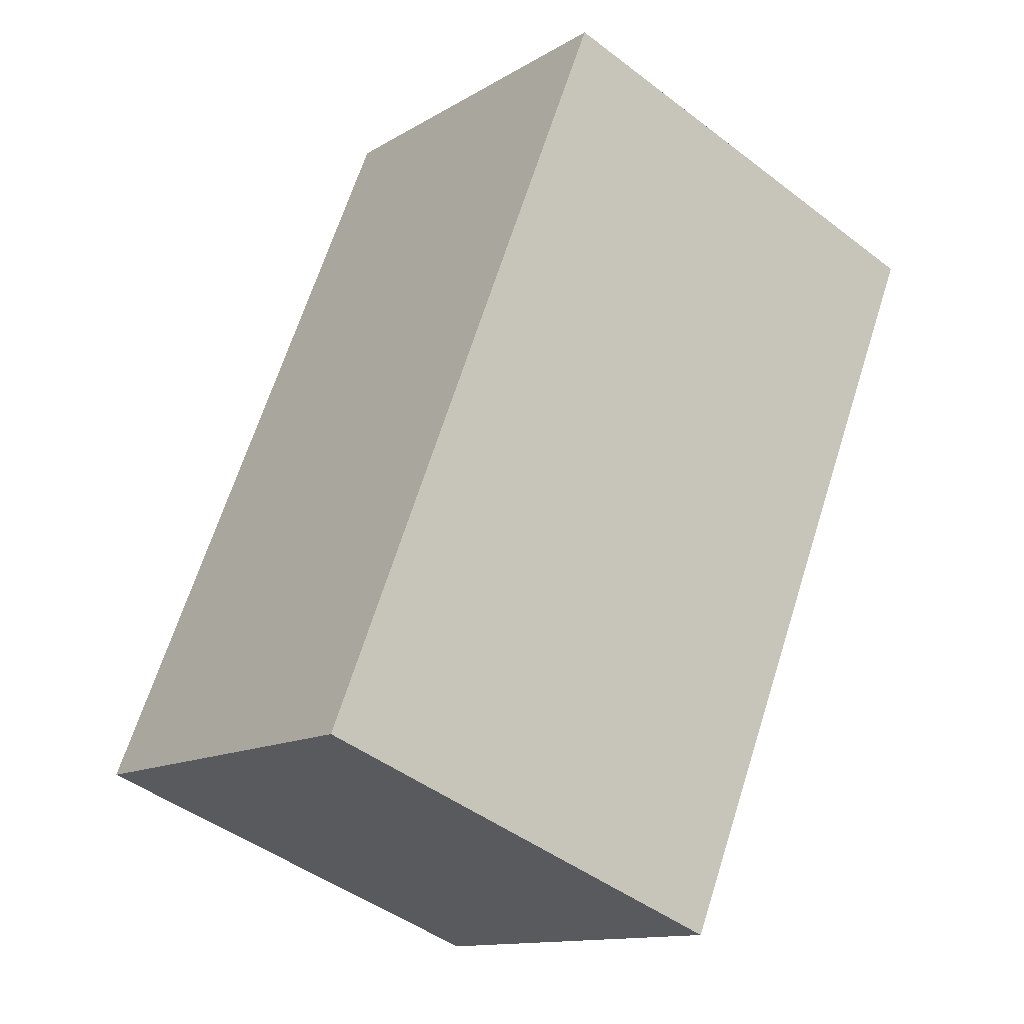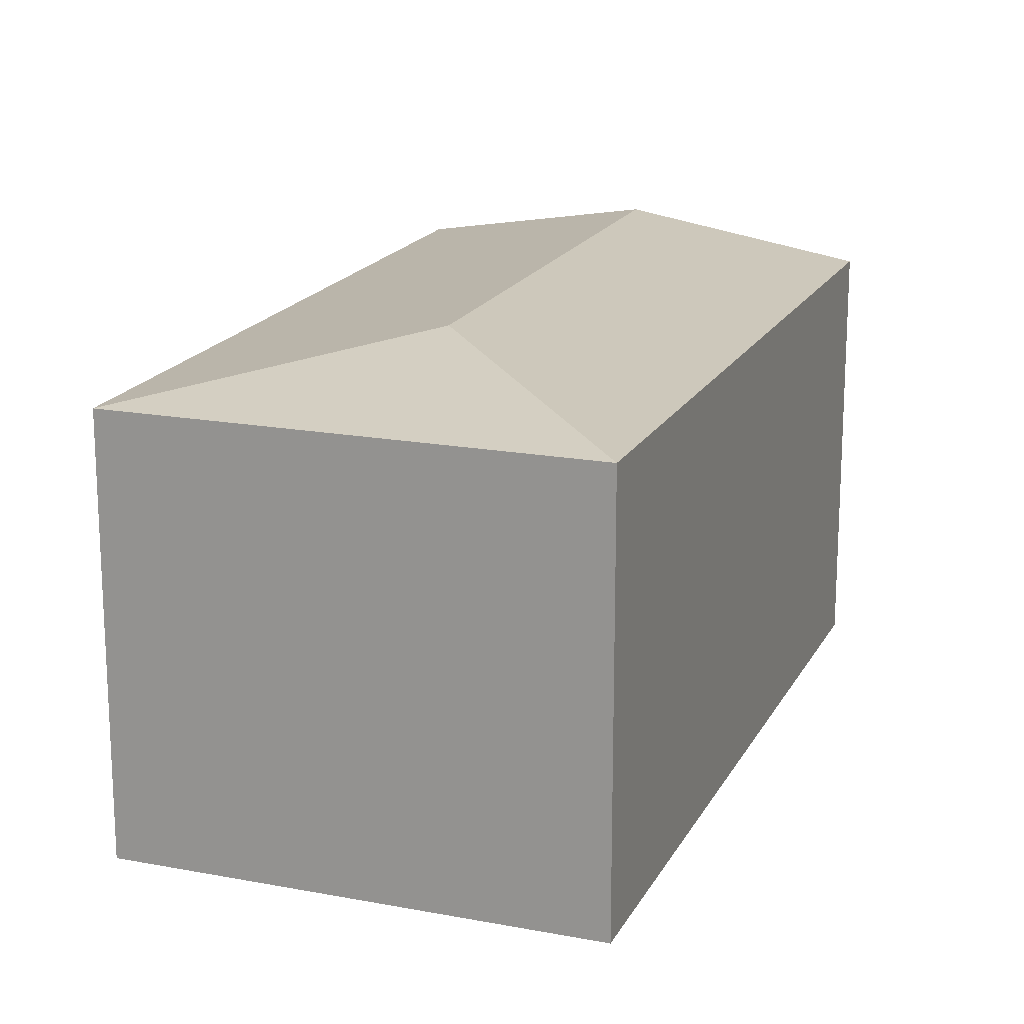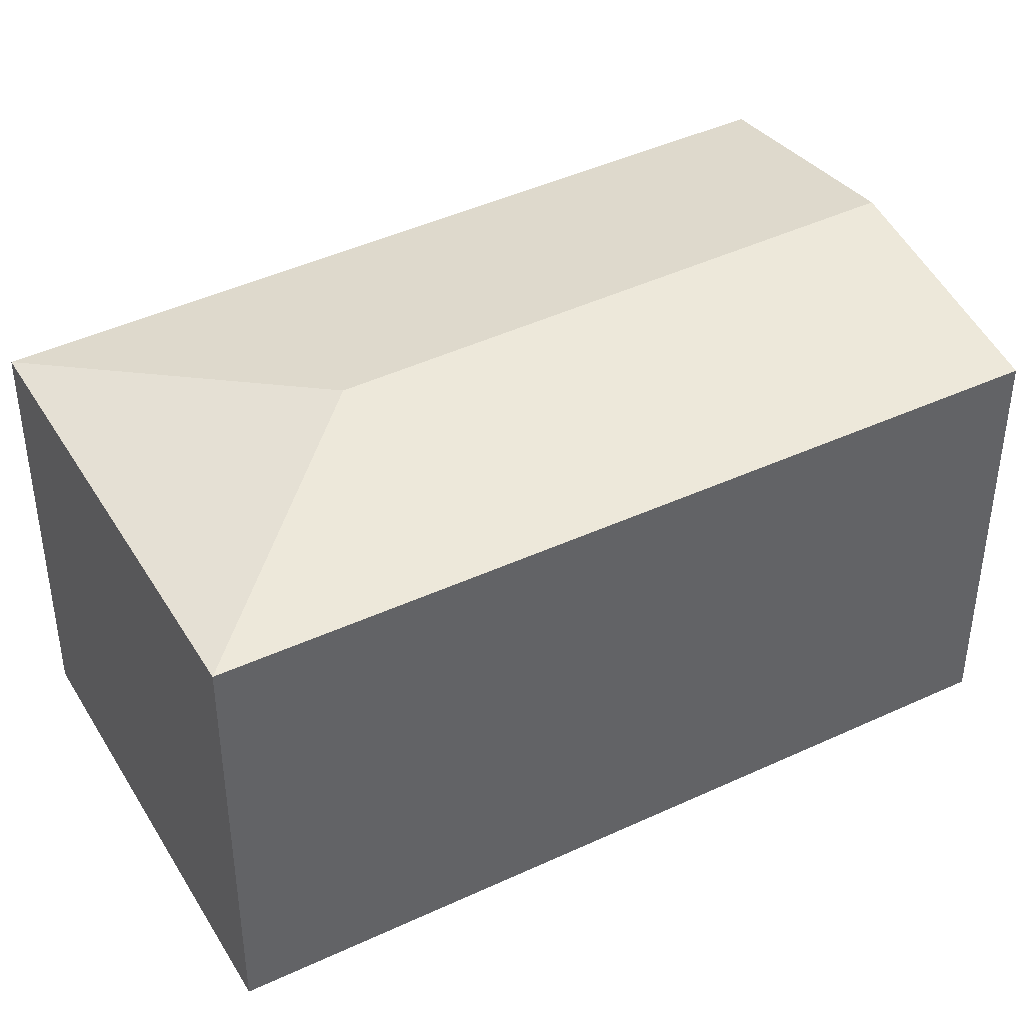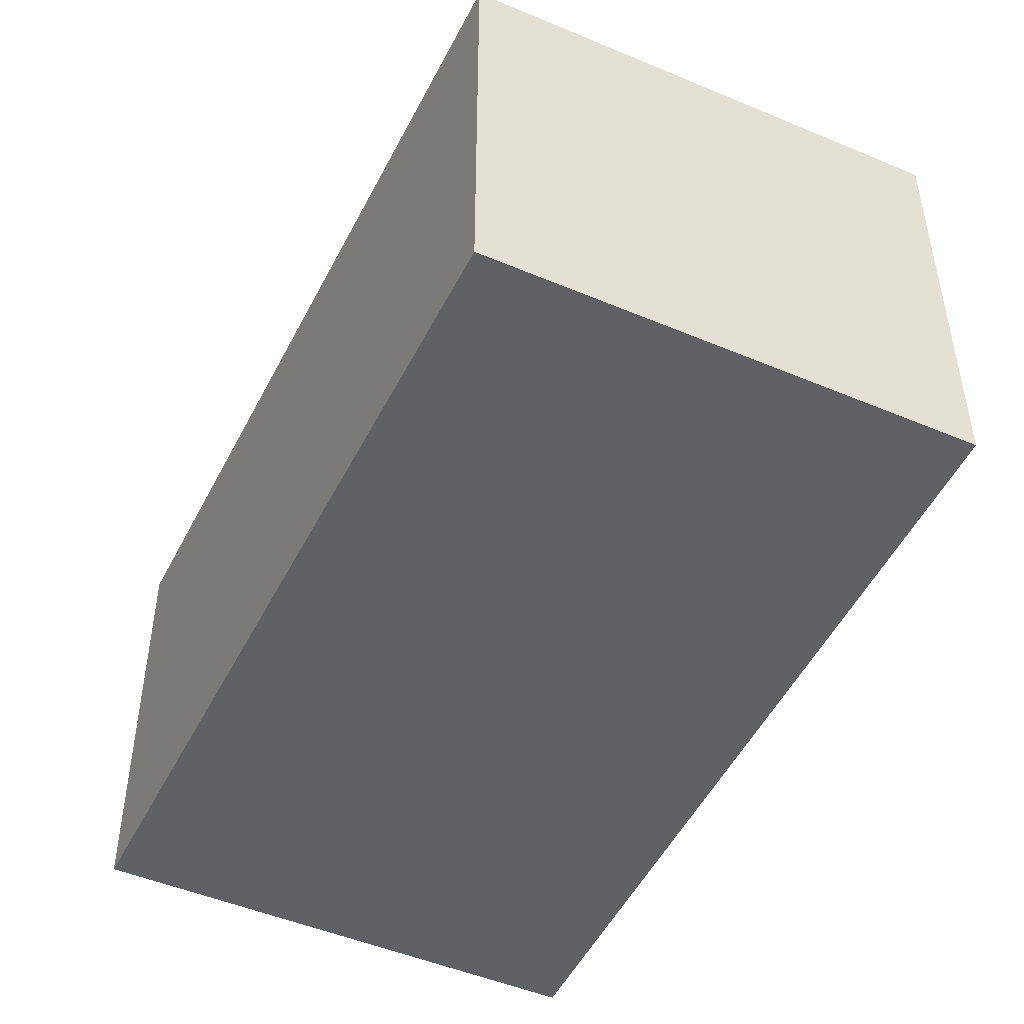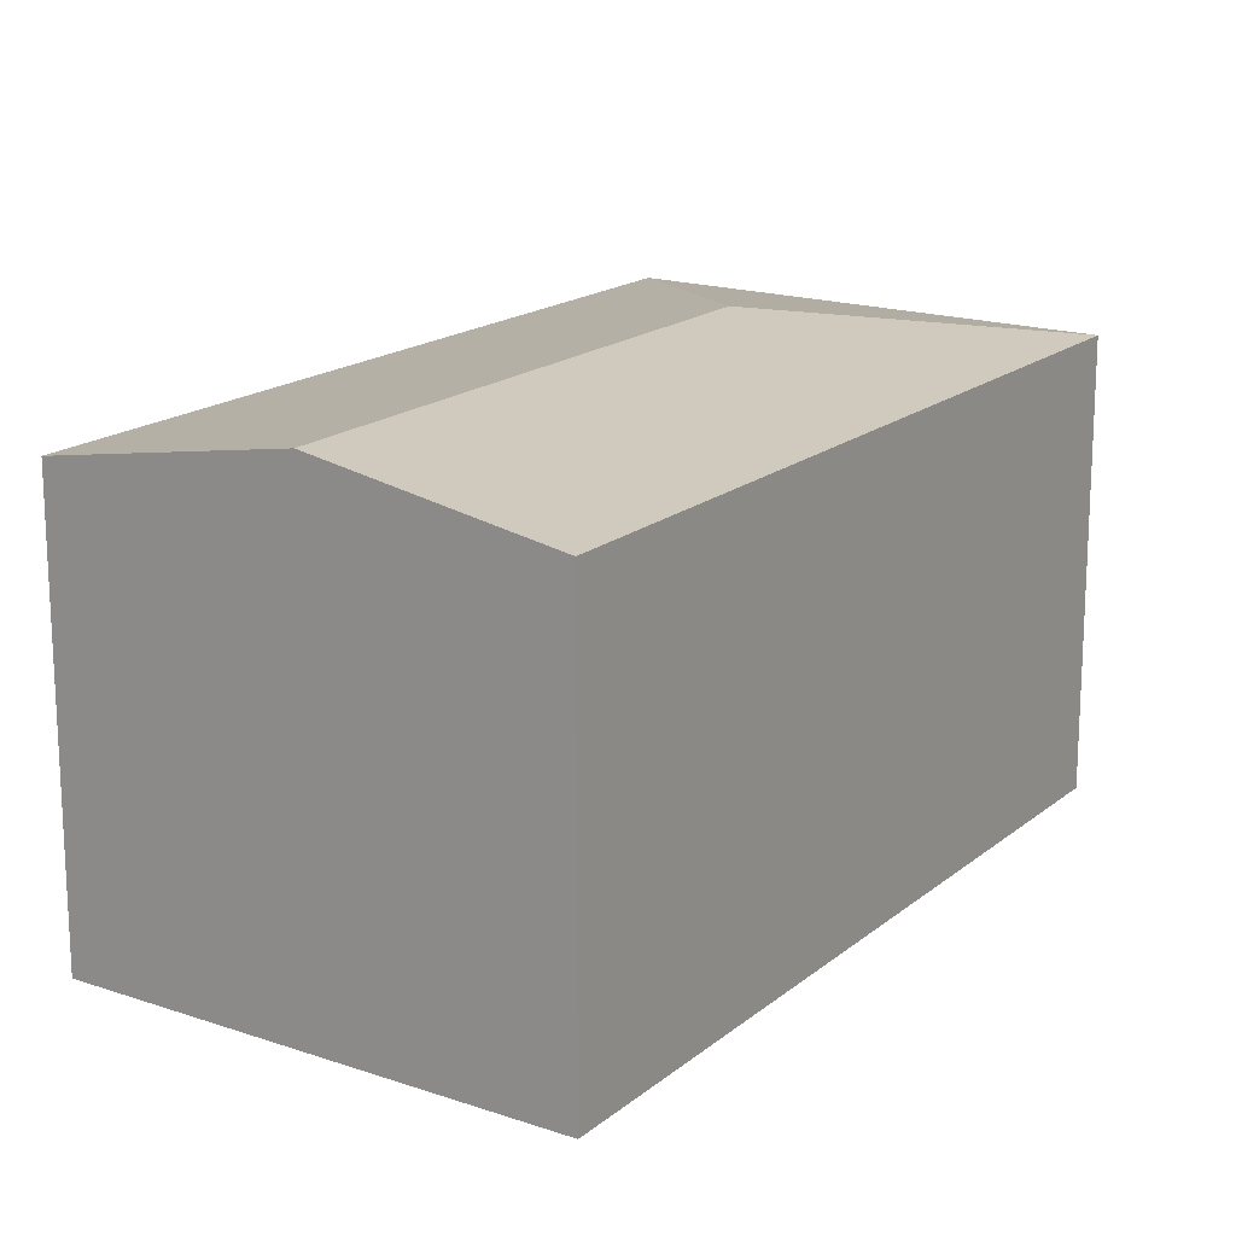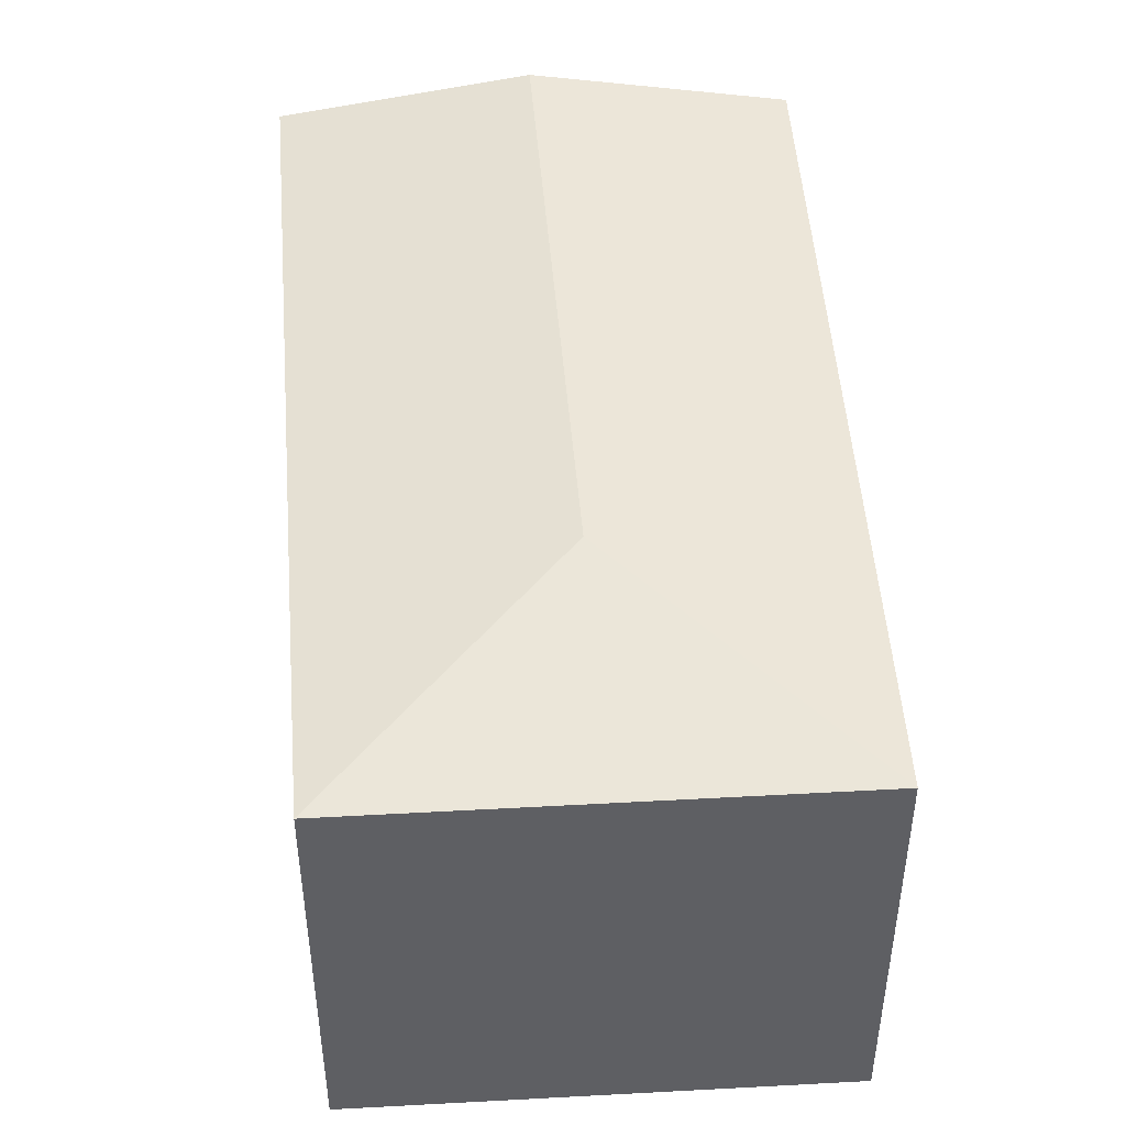
<metadata>
{"format":"obj","ext":"obj","renderer":"f3d","projection":"perspective","resolution":1024,"background":"white","views":[{"elev":-12.9,"azim":-36.7,"up":"+Z"},{"elev":17.7,"azim":-138.5,"up":"+Y"},{"elev":42.2,"azim":-97.8,"up":"+Y"},{"elev":-49.5,"azim":175.9,"up":"+Y"},{"elev":17.3,"azim":54.9,"up":"+Y"},{"elev":48.3,"azim":-162.5,"up":"+Y"}]}
</metadata>
<code>
v  1.979 2.972 0.875
v  1.933 2.711 4.948
v  3.411 2.972 4.392
v  0 2.722 1.667e-16
v  3.802 2.903 4.245
v  4.845 2.719 3.852
v  2.834 2.719 -1.086
v  0 0 0
v  1.933 -3.03e-16 4.948
v  3.411 -2.689e-16 4.392
v  4.845 -2.359e-16 3.852
v  3.802 -2.599e-16 4.245
v  2.834 6.65e-17 -1.086
g defaultobject
f 1 2 3
f 2 1 4
f 5 1 3
f 1 5 6
f 1 6 7
f 1 7 4
f 8 2 4
f 2 8 9
f 9 3 2
f 3 9 5
f 5 9 6
f 6 9 10
f 6 10 11
f 11 10 12
f 11 7 6
f 7 11 13
f 7 8 4
f 8 7 13
f 13 9 8
f 9 13 11
f 9 11 10
f 10 11 12

</code>
